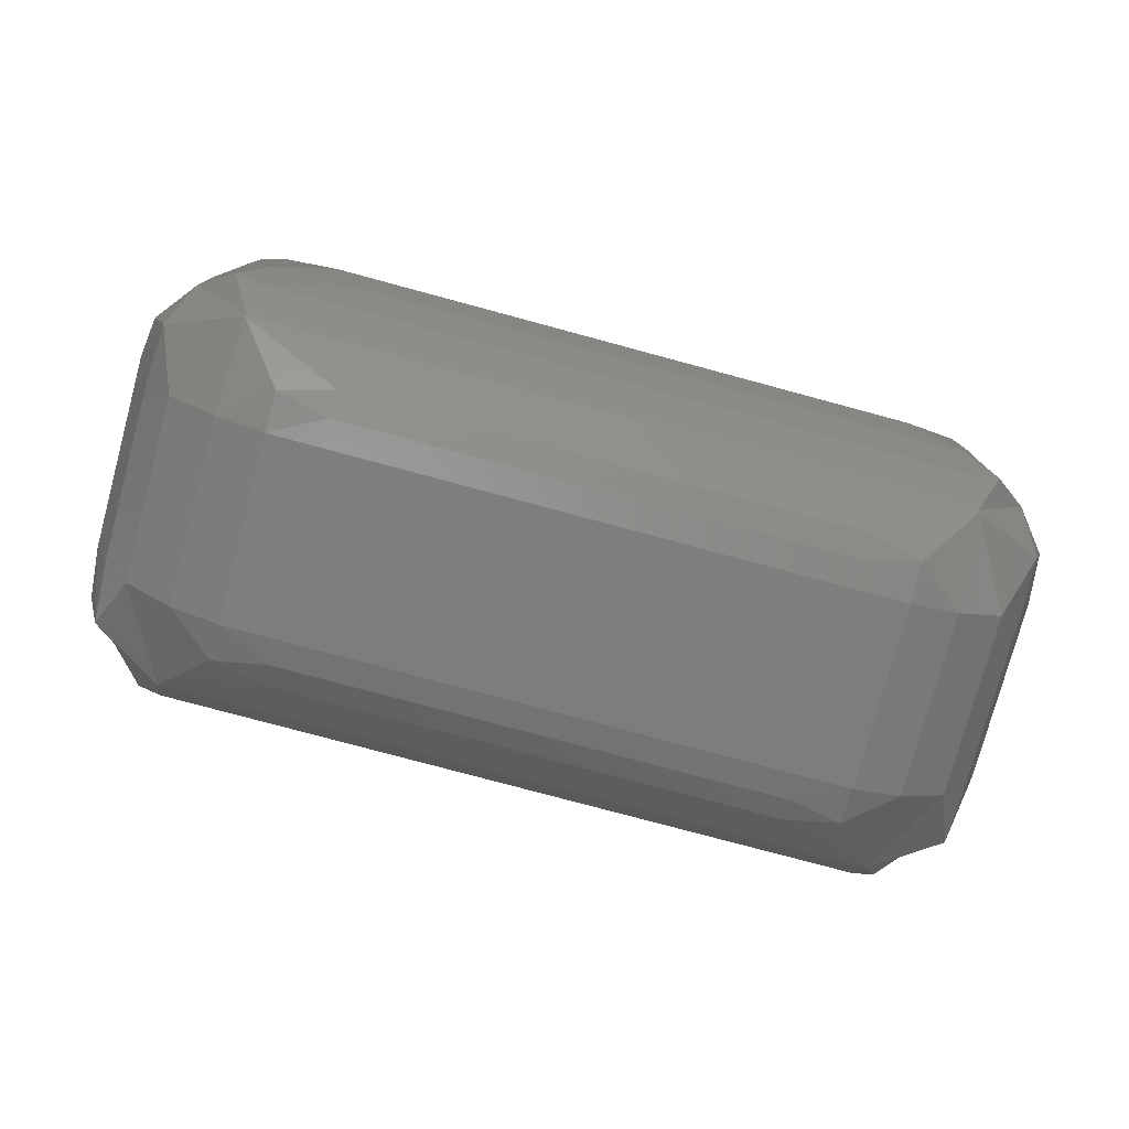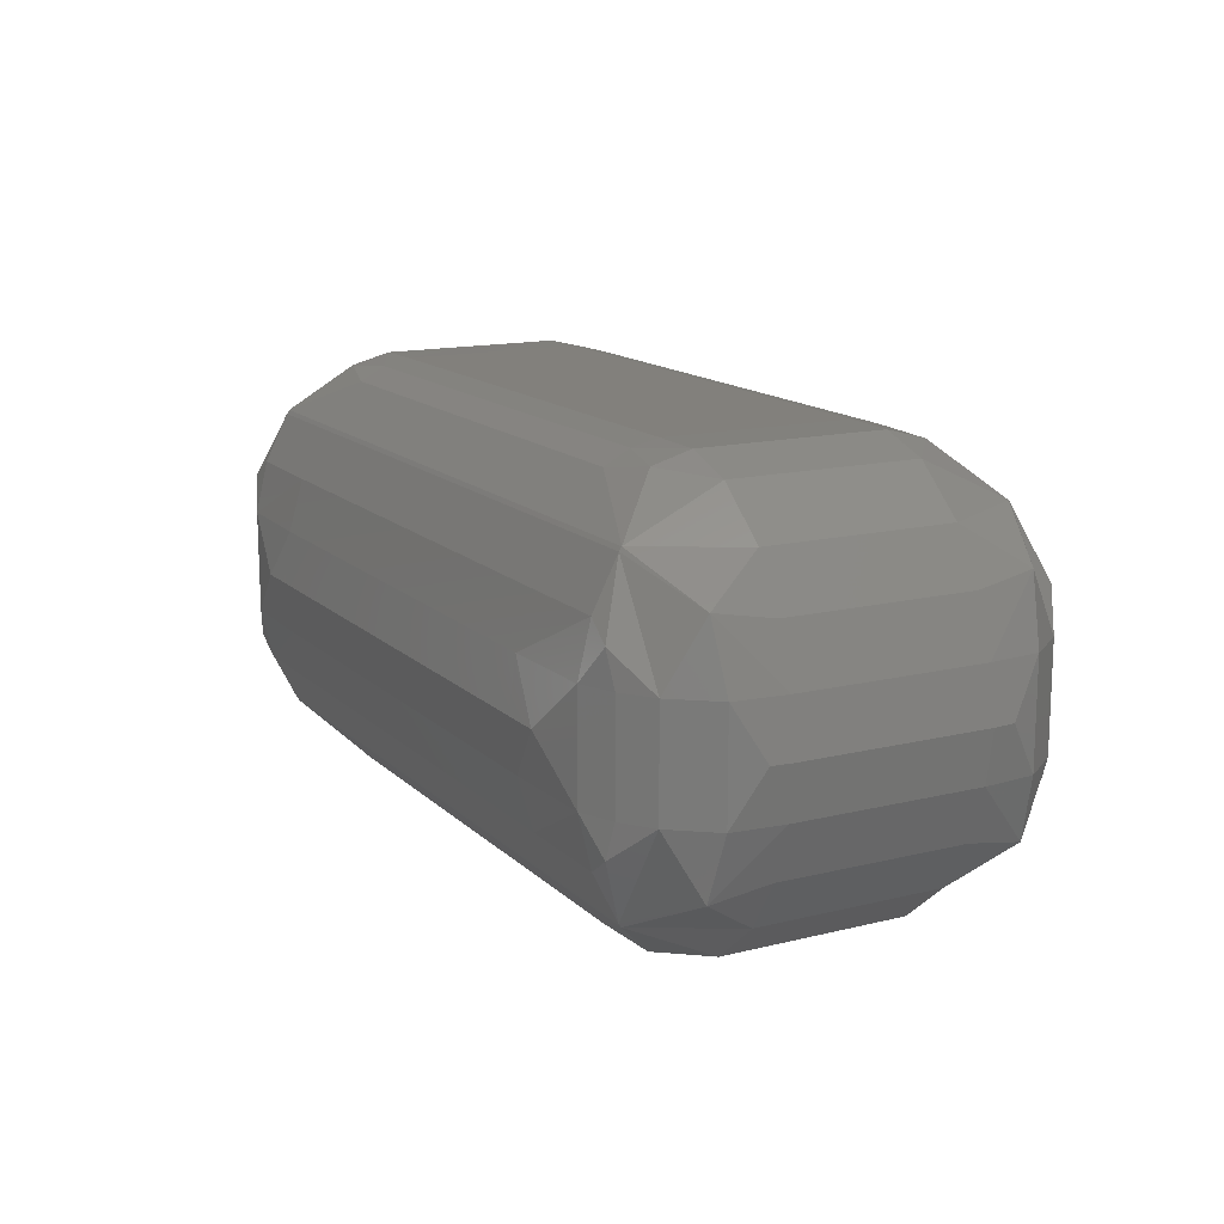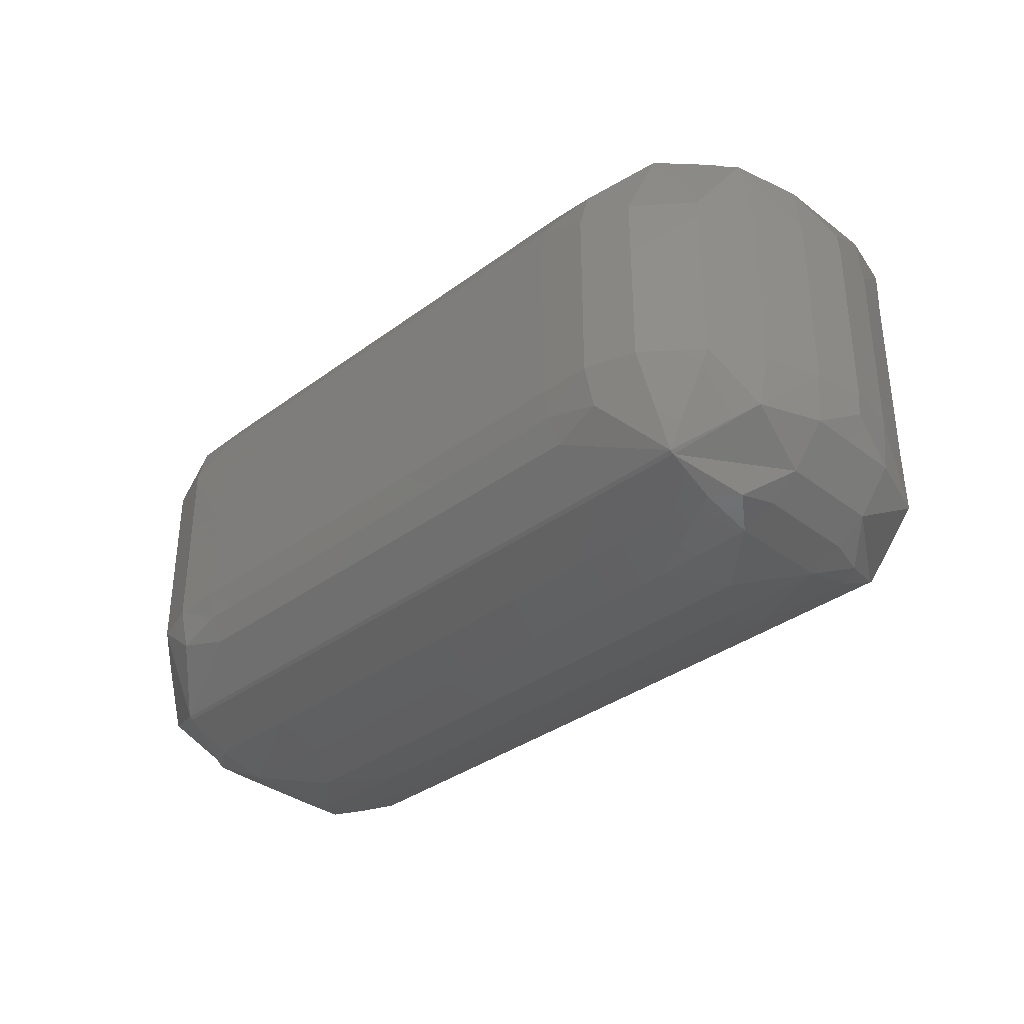
<metadata>
{"format":"stl","ext":"stl","renderer":"f3d","projection":"perspective","resolution":1024,"background":"white","views":[{"elev":-77.6,"azim":-15.1,"up":"+Y"},{"elev":14.5,"azim":-118.3,"up":"+Y"},{"elev":-35.0,"azim":44.6,"up":"+Z"}]}
</metadata>
<code>
# stl→obj: 346 verts, 688 faces
v 20.75 25.83 22.9
v 20.75 25.35 23.01
v 20.51 25.51 23
v 20.75 24.9 23.24
v 20.16 25.83 23.24
v 20.44 25.83 23.04
v 21.7 25.83 22.87
v 21.7 25.35 23.01
v 21.7 24.9 23.24
v 22.65 25.83 22.87
v 22.65 25.35 23.01
v 22.65 24.9 23.24
v 23.6 25.83 22.87
v 23.6 25.35 23.01
v 23.6 24.9 23.24
v 24.55 25.83 22.87
v 24.55 25.35 23.01
v 24.55 24.9 23.24
v 25.5 25.83 22.87
v 25.5 25.35 23.01
v 25.5 24.9 23.24
v 26.45 25.83 22.87
v 26.45 25.35 23.01
v 26.45 24.9 23.24
v 27.4 25.83 22.9
v 27.4 25.35 23.01
v 27.4 24.9 23.24
v 27.64 25.51 23
v 27.71 25.83 23.04
v 27.99 25.83 23.24
v 20.16 26.8 23.24
v 20.44 26.8 23.04
v 20.75 26.8 22.9
v 21.32 26.31 22.81
v 21.7 26.8 22.87
v 21.7 26.31 22.81
v 22.65 26.8 22.87
v 22.65 26.31 22.81
v 23.6 26.8 22.87
v 23.6 26.31 22.81
v 24.55 26.8 22.87
v 24.55 26.31 22.81
v 25.5 26.8 22.87
v 25.5 26.31 22.81
v 26.45 26.8 22.87
v 26.45 26.31 22.81
v 26.83 26.31 22.81
v 27.4 26.8 22.9
v 27.99 26.8 23.24
v 27.71 26.8 23.04
v 20.75 27.73 23.24
v 20.75 27.28 23.01
v 20.51 27.11 23
v 21.7 27.73 23.24
v 21.7 27.28 23.01
v 22.65 27.73 23.24
v 22.65 27.28 23.01
v 23.6 27.73 23.24
v 23.6 27.28 23.01
v 24.55 27.73 23.24
v 24.55 27.28 23.01
v 25.5 27.73 23.24
v 25.5 27.28 23.01
v 26.45 27.73 23.24
v 26.45 27.28 23.01
v 27.4 27.73 23.24
v 27.4 27.28 23.01
v 27.64 27.11 23
v 20.75 24.87 23.26
v 20.75 24.47 24.1
v 20.28 24.87 24.1
v 21.7 24.87 23.26
v 21.7 24.49 23.62
v 21.7 24.37 23.85
v 21.7 24.31 24.1
v 21.22 24.32 24.1
v 21.2 24.41 23.74
v 22.65 24.87 23.26
v 22.65 24.49 23.62
v 22.65 24.37 23.85
v 22.65 24.31 24.1
v 23.6 24.87 23.26
v 23.6 24.49 23.62
v 23.6 24.37 23.85
v 23.6 24.31 24.1
v 24.55 24.87 23.26
v 24.55 24.49 23.62
v 24.55 24.37 23.85
v 24.55 24.31 24.1
v 25.5 24.87 23.26
v 25.5 24.49 23.62
v 25.5 24.37 23.85
v 25.5 24.31 24.1
v 26.45 24.87 23.26
v 26.45 24.49 23.62
v 26.45 24.37 23.85
v 26.45 24.31 24.1
v 27.4 24.87 23.26
v 26.94 24.32 24.1
v 26.95 24.41 23.74
v 27.4 24.47 24.1
v 27.87 24.87 24.1
v 20.04 25.23 23.56
v 19.99 25.33 24.1
v 19.81 25.83 24.1
v 19.86 25.83 23.62
v 28.12 25.23 23.56
v 28.29 25.83 23.62
v 28.34 25.83 24.1
v 28.16 25.33 24.1
v 19.86 26.8 23.62
v 19.75 26.31 23.9
v 19.73 26.31 24.1
v 19.81 26.8 24.1
v 28.29 26.8 23.62
v 28.4 26.31 23.9
v 28.34 26.8 24.1
v 28.42 26.31 24.1
v 20.75 27.76 23.26
v 20.04 27.4 23.56
v 19.99 27.3 24.1
v 20.28 27.76 24.1
v 21.7 27.76 23.26
v 22.65 27.76 23.26
v 23.6 27.76 23.26
v 24.55 27.76 23.26
v 25.5 27.76 23.26
v 26.45 27.76 23.26
v 27.4 27.76 23.26
v 28.12 27.4 23.56
v 27.87 27.76 24.1
v 28.16 27.3 24.1
v 20.75 28.16 24.1
v 21.22 28.31 24.1
v 21.7 28.32 24.1
v 21.7 28.26 23.85
v 21.7 28.14 23.62
v 21.2 28.22 23.74
v 22.65 28.32 24.1
v 22.65 28.26 23.85
v 22.65 28.14 23.62
v 23.6 28.32 24.1
v 23.6 28.26 23.85
v 23.6 28.14 23.62
v 24.55 28.32 24.1
v 24.55 28.26 23.85
v 24.55 28.14 23.62
v 25.5 28.32 24.1
v 25.5 28.26 23.85
v 25.5 28.14 23.62
v 26.45 28.32 24.1
v 26.45 28.26 23.85
v 26.45 28.14 23.62
v 26.94 28.31 24.1
v 26.95 28.22 23.74
v 27.4 28.16 24.1
v 20.75 24.47 24.97
v 20.28 24.87 24.97
v 21.7 24.31 24.97
v 21.22 24.32 24.97
v 22.65 24.31 24.97
v 23.6 24.31 24.97
v 24.55 24.31 24.97
v 25.5 24.31 24.97
v 26.45 24.31 24.97
v 27.4 24.47 24.97
v 26.94 24.32 24.97
v 27.87 24.87 24.97
v 19.81 25.83 24.97
v 19.99 25.33 24.97
v 28.34 25.83 24.97
v 28.16 25.33 24.97
v 19.81 26.8 24.97
v 19.73 26.31 24.97
v 28.34 26.8 24.97
v 28.42 26.31 24.97
v 20.28 27.76 24.97
v 19.99 27.3 24.97
v 27.87 27.76 24.97
v 28.16 27.3 24.97
v 20.75 28.16 24.97
v 21.7 28.32 24.97
v 21.22 28.31 24.97
v 22.65 28.32 24.97
v 23.6 28.32 24.97
v 24.55 28.32 24.97
v 25.5 28.32 24.97
v 26.45 28.32 24.97
v 27.4 28.16 24.97
v 26.94 28.31 24.97
v 20.75 24.47 25.84
v 20.28 24.87 25.84
v 21.7 24.31 25.84
v 21.22 24.32 25.84
v 22.65 24.31 25.84
v 23.6 24.31 25.84
v 24.55 24.31 25.84
v 25.5 24.31 25.84
v 26.45 24.31 25.84
v 27.4 24.47 25.84
v 26.94 24.32 25.84
v 27.87 24.87 25.84
v 19.81 25.83 25.84
v 19.99 25.33 25.84
v 28.34 25.83 25.84
v 28.16 25.33 25.84
v 19.81 26.8 25.84
v 19.73 26.31 25.84
v 28.34 26.8 25.84
v 28.42 26.31 25.84
v 20.28 27.76 25.84
v 19.99 27.3 25.84
v 27.87 27.76 25.84
v 28.16 27.3 25.84
v 20.75 28.16 25.84
v 21.7 28.32 25.84
v 21.22 28.31 25.84
v 22.65 28.32 25.84
v 23.6 28.32 25.84
v 24.55 28.32 25.84
v 25.5 28.32 25.84
v 26.45 28.32 25.84
v 27.4 28.16 25.84
v 26.94 28.31 25.84
v 20.75 24.87 26.68
v 21.7 24.37 26.09
v 21.7 24.49 26.32
v 21.7 24.87 26.68
v 21.2 24.41 26.2
v 22.65 24.37 26.09
v 22.65 24.49 26.32
v 22.65 24.87 26.68
v 23.6 24.37 26.09
v 23.6 24.49 26.32
v 23.6 24.87 26.68
v 24.55 24.37 26.09
v 24.55 24.49 26.32
v 24.55 24.87 26.68
v 25.5 24.37 26.09
v 25.5 24.49 26.32
v 25.5 24.87 26.68
v 26.45 24.37 26.09
v 26.45 24.49 26.32
v 26.45 24.87 26.68
v 27.4 24.87 26.68
v 26.95 24.41 26.2
v 20.75 24.9 26.7
v 20.04 25.23 26.37
v 20.16 25.83 26.7
v 19.86 25.83 26.32
v 21.7 24.9 26.7
v 22.65 24.9 26.7
v 23.6 24.9 26.7
v 24.55 24.9 26.7
v 25.5 24.9 26.7
v 26.45 24.9 26.7
v 27.4 24.9 26.7
v 28.12 25.23 26.37
v 28.29 25.83 26.32
v 27.99 25.83 26.7
v 20.16 26.8 26.7
v 19.86 26.8 26.32
v 19.75 26.31 26.04
v 28.29 26.8 26.32
v 27.99 26.8 26.7
v 28.4 26.31 26.04
v 20.75 27.73 26.7
v 20.75 27.76 26.68
v 20.04 27.4 26.37
v 21.7 27.73 26.7
v 21.7 27.76 26.68
v 22.65 27.73 26.7
v 22.65 27.76 26.68
v 23.6 27.73 26.7
v 23.6 27.76 26.68
v 24.55 27.73 26.7
v 24.55 27.76 26.68
v 25.5 27.73 26.7
v 25.5 27.76 26.68
v 26.45 27.73 26.7
v 26.45 27.76 26.68
v 27.4 27.73 26.7
v 27.4 27.76 26.68
v 28.12 27.4 26.37
v 21.7 28.14 26.32
v 21.7 28.26 26.09
v 21.2 28.22 26.2
v 22.65 28.14 26.32
v 22.65 28.26 26.09
v 23.6 28.14 26.32
v 23.6 28.26 26.09
v 24.55 28.14 26.32
v 24.55 28.26 26.09
v 25.5 28.14 26.32
v 25.5 28.26 26.09
v 26.45 28.14 26.32
v 26.45 28.26 26.09
v 26.95 28.22 26.2
v 20.75 25.35 26.93
v 20.51 25.51 26.94
v 20.75 25.83 27.04
v 20.44 25.83 26.9
v 21.7 25.35 26.93
v 21.7 25.83 27.06
v 22.65 25.35 26.93
v 22.65 25.83 27.06
v 23.6 25.35 26.93
v 23.6 25.83 27.06
v 24.55 25.35 26.93
v 24.55 25.83 27.06
v 25.5 25.35 26.93
v 25.5 25.83 27.06
v 26.45 25.35 26.93
v 26.45 25.83 27.06
v 27.4 25.35 26.93
v 27.4 25.83 27.04
v 27.64 25.51 26.94
v 27.71 25.83 26.9
v 20.44 26.8 26.9
v 20.75 26.8 27.04
v 21.32 26.31 27.13
v 21.7 26.31 27.13
v 21.7 26.8 27.06
v 22.65 26.31 27.13
v 22.65 26.8 27.06
v 23.6 26.31 27.13
v 23.6 26.8 27.06
v 24.55 26.31 27.13
v 24.55 26.8 27.06
v 25.5 26.31 27.13
v 25.5 26.8 27.06
v 26.45 26.31 27.13
v 26.45 26.8 27.06
v 26.83 26.31 27.13
v 27.4 26.8 27.04
v 27.71 26.8 26.9
v 20.75 27.28 26.93
v 20.51 27.11 26.94
v 21.7 27.28 26.93
v 22.65 27.28 26.93
v 23.6 27.28 26.93
v 24.55 27.28 26.93
v 25.5 27.28 26.93
v 26.45 27.28 26.93
v 27.4 27.28 26.93
v 27.64 27.11 26.94
f 1 2 3
f 2 4 3
f 4 5 3
f 5 6 3
f 6 1 3
f 1 7 8
f 1 8 2
f 2 8 9
f 2 9 4
f 7 10 11
f 7 11 8
f 8 11 12
f 8 12 9
f 10 13 14
f 10 14 11
f 11 14 15
f 11 15 12
f 13 16 17
f 13 17 14
f 14 17 18
f 14 18 15
f 16 19 20
f 16 20 17
f 17 20 21
f 17 21 18
f 19 22 23
f 19 23 20
f 20 23 24
f 20 24 21
f 22 25 26
f 22 26 23
f 23 26 27
f 23 27 24
f 27 26 28
f 26 25 28
f 25 29 28
f 29 30 28
f 30 27 28
f 5 31 32
f 5 32 6
f 6 32 33
f 6 33 1
f 1 33 34
f 33 35 34
f 35 36 34
f 36 7 34
f 7 1 34
f 35 37 38
f 35 38 36
f 36 38 10
f 36 10 7
f 37 39 40
f 37 40 38
f 38 40 13
f 38 13 10
f 39 41 42
f 39 42 40
f 40 42 16
f 40 16 13
f 41 43 44
f 41 44 42
f 42 44 19
f 42 19 16
f 43 45 46
f 43 46 44
f 44 46 22
f 44 22 19
f 22 46 47
f 46 45 47
f 45 48 47
f 48 25 47
f 25 22 47
f 49 30 29
f 49 29 50
f 50 29 25
f 50 25 48
f 51 52 53
f 52 33 53
f 33 32 53
f 32 31 53
f 31 51 53
f 51 54 55
f 51 55 52
f 52 55 35
f 52 35 33
f 54 56 57
f 54 57 55
f 55 57 37
f 55 37 35
f 56 58 59
f 56 59 57
f 57 59 39
f 57 39 37
f 58 60 61
f 58 61 59
f 59 61 41
f 59 41 39
f 60 62 63
f 60 63 61
f 61 63 43
f 61 43 41
f 62 64 65
f 62 65 63
f 63 65 45
f 63 45 43
f 64 66 67
f 64 67 65
f 65 67 48
f 65 48 45
f 48 67 68
f 67 66 68
f 66 49 68
f 49 50 68
f 50 48 68
f 69 70 71
f 69 72 73
f 74 75 76
f 74 76 77
f 76 70 77
f 70 69 77
f 69 73 77
f 73 74 77
f 72 78 79
f 72 79 73
f 73 79 80
f 73 80 74
f 74 80 81
f 74 81 75
f 78 82 83
f 78 83 79
f 79 83 84
f 79 84 80
f 80 84 85
f 80 85 81
f 82 86 87
f 82 87 83
f 83 87 88
f 83 88 84
f 84 88 89
f 84 89 85
f 86 90 91
f 86 91 87
f 87 91 92
f 87 92 88
f 88 92 93
f 88 93 89
f 90 94 95
f 90 95 91
f 91 95 96
f 91 96 92
f 92 96 97
f 92 97 93
f 95 94 98
f 99 97 96
f 99 96 100
f 96 95 100
f 95 98 100
f 98 101 100
f 101 99 100
f 101 98 102
f 4 69 103
f 69 71 103
f 71 104 103
f 104 105 103
f 105 106 103
f 106 5 103
f 5 4 103
f 69 4 9
f 69 9 72
f 72 9 12
f 72 12 78
f 78 12 15
f 78 15 82
f 82 15 18
f 82 18 86
f 86 18 21
f 86 21 90
f 90 21 24
f 90 24 94
f 94 24 27
f 94 27 98
f 98 27 107
f 27 30 107
f 30 108 107
f 108 109 107
f 109 110 107
f 110 102 107
f 102 98 107
f 111 31 5
f 111 5 106
f 111 106 112
f 106 105 112
f 105 113 112
f 113 114 112
f 114 111 112
f 108 30 49
f 108 49 115
f 108 115 116
f 115 117 116
f 117 118 116
f 118 109 116
f 109 108 116
f 119 51 120
f 51 31 120
f 31 111 120
f 111 114 120
f 114 121 120
f 121 122 120
f 122 119 120
f 51 119 123
f 51 123 54
f 54 123 124
f 54 124 56
f 56 124 125
f 56 125 58
f 58 125 126
f 58 126 60
f 60 126 127
f 60 127 62
f 62 127 128
f 62 128 64
f 64 128 129
f 64 129 66
f 66 129 130
f 129 131 130
f 131 132 130
f 132 117 130
f 117 115 130
f 115 49 130
f 49 66 130
f 133 119 122
f 134 135 136
f 137 123 119
f 137 119 138
f 119 133 138
f 133 134 138
f 134 136 138
f 136 137 138
f 135 139 140
f 135 140 136
f 136 140 141
f 136 141 137
f 137 141 124
f 137 124 123
f 139 142 143
f 139 143 140
f 140 143 144
f 140 144 141
f 141 144 125
f 141 125 124
f 142 145 146
f 142 146 143
f 143 146 147
f 143 147 144
f 144 147 126
f 144 126 125
f 145 148 149
f 145 149 146
f 146 149 150
f 146 150 147
f 147 150 127
f 147 127 126
f 148 151 152
f 148 152 149
f 149 152 153
f 149 153 150
f 150 153 128
f 150 128 127
f 152 151 154
f 129 128 153
f 129 153 155
f 153 152 155
f 152 154 155
f 154 156 155
f 156 129 155
f 129 156 131
f 70 157 158
f 70 158 71
f 75 159 160
f 75 160 76
f 76 160 157
f 76 157 70
f 159 75 81
f 159 81 161
f 161 81 85
f 161 85 162
f 162 85 89
f 162 89 163
f 163 89 93
f 163 93 164
f 164 93 97
f 164 97 165
f 101 166 167
f 101 167 99
f 99 167 165
f 99 165 97
f 166 101 102
f 166 102 168
f 169 105 104
f 169 104 170
f 170 104 71
f 170 71 158
f 109 171 172
f 109 172 110
f 110 172 168
f 110 168 102
f 173 114 113
f 173 113 174
f 174 113 105
f 174 105 169
f 117 175 176
f 117 176 118
f 118 176 171
f 118 171 109
f 177 122 121
f 177 121 178
f 178 121 114
f 178 114 173
f 131 179 180
f 131 180 132
f 132 180 175
f 132 175 117
f 181 133 122
f 181 122 177
f 182 135 134
f 182 134 183
f 183 134 133
f 183 133 181
f 135 182 184
f 135 184 139
f 139 184 185
f 139 185 142
f 142 185 186
f 142 186 145
f 145 186 187
f 145 187 148
f 148 187 188
f 148 188 151
f 189 156 154
f 189 154 190
f 190 154 151
f 190 151 188
f 156 189 179
f 156 179 131
f 157 191 192
f 157 192 158
f 159 193 194
f 159 194 160
f 160 194 191
f 160 191 157
f 193 159 161
f 193 161 195
f 195 161 162
f 195 162 196
f 196 162 163
f 196 163 197
f 197 163 164
f 197 164 198
f 198 164 165
f 198 165 199
f 166 200 201
f 166 201 167
f 167 201 199
f 167 199 165
f 200 166 168
f 200 168 202
f 203 169 170
f 203 170 204
f 204 170 158
f 204 158 192
f 171 205 206
f 171 206 172
f 172 206 202
f 172 202 168
f 207 173 174
f 207 174 208
f 208 174 169
f 208 169 203
f 175 209 210
f 175 210 176
f 176 210 205
f 176 205 171
f 211 177 178
f 211 178 212
f 212 178 173
f 212 173 207
f 179 213 214
f 179 214 180
f 180 214 209
f 180 209 175
f 215 181 177
f 215 177 211
f 216 182 183
f 216 183 217
f 217 183 181
f 217 181 215
f 182 216 218
f 182 218 184
f 184 218 219
f 184 219 185
f 185 219 220
f 185 220 186
f 186 220 221
f 186 221 187
f 187 221 222
f 187 222 188
f 223 189 190
f 223 190 224
f 224 190 188
f 224 188 222
f 189 223 213
f 189 213 179
f 191 225 192
f 194 193 226
f 227 228 225
f 227 225 229
f 225 191 229
f 191 194 229
f 194 226 229
f 226 227 229
f 193 195 230
f 193 230 226
f 226 230 231
f 226 231 227
f 227 231 232
f 227 232 228
f 195 196 233
f 195 233 230
f 230 233 234
f 230 234 231
f 231 234 235
f 231 235 232
f 196 197 236
f 196 236 233
f 233 236 237
f 233 237 234
f 234 237 238
f 234 238 235
f 197 198 239
f 197 239 236
f 236 239 240
f 236 240 237
f 237 240 241
f 237 241 238
f 198 199 242
f 198 242 239
f 239 242 243
f 239 243 240
f 240 243 244
f 240 244 241
f 242 199 201
f 245 244 243
f 245 243 246
f 243 242 246
f 242 201 246
f 201 200 246
f 200 245 246
f 245 200 202
f 225 247 248
f 247 249 248
f 249 250 248
f 250 203 248
f 203 204 248
f 204 192 248
f 192 225 248
f 247 225 228
f 247 228 251
f 251 228 232
f 251 232 252
f 252 232 235
f 252 235 253
f 253 235 238
f 253 238 254
f 254 238 241
f 254 241 255
f 255 241 244
f 255 244 256
f 256 244 245
f 256 245 257
f 257 245 258
f 245 202 258
f 202 206 258
f 206 205 258
f 205 259 258
f 259 260 258
f 260 257 258
f 250 249 261
f 250 261 262
f 250 262 263
f 262 207 263
f 207 208 263
f 208 203 263
f 203 250 263
f 264 265 260
f 264 260 259
f 264 259 266
f 259 205 266
f 205 210 266
f 210 209 266
f 209 264 266
f 267 268 269
f 268 211 269
f 211 212 269
f 212 207 269
f 207 262 269
f 262 261 269
f 261 267 269
f 268 267 270
f 268 270 271
f 271 270 272
f 271 272 273
f 273 272 274
f 273 274 275
f 275 274 276
f 275 276 277
f 277 276 278
f 277 278 279
f 279 278 280
f 279 280 281
f 281 280 282
f 281 282 283
f 283 282 284
f 282 265 284
f 265 264 284
f 264 209 284
f 209 214 284
f 214 213 284
f 213 283 284
f 268 215 211
f 268 271 285
f 286 216 217
f 286 217 287
f 217 215 287
f 215 268 287
f 268 285 287
f 285 286 287
f 271 273 288
f 271 288 285
f 285 288 289
f 285 289 286
f 286 289 218
f 286 218 216
f 273 275 290
f 273 290 288
f 288 290 291
f 288 291 289
f 289 291 219
f 289 219 218
f 275 277 292
f 275 292 290
f 290 292 293
f 290 293 291
f 291 293 220
f 291 220 219
f 277 279 294
f 277 294 292
f 292 294 295
f 292 295 293
f 293 295 221
f 293 221 220
f 279 281 296
f 279 296 294
f 294 296 297
f 294 297 295
f 295 297 222
f 295 222 221
f 296 281 283
f 224 222 297
f 224 297 298
f 297 296 298
f 296 283 298
f 283 223 298
f 223 224 298
f 223 283 213
f 247 299 300
f 299 301 300
f 301 302 300
f 302 249 300
f 249 247 300
f 247 251 303
f 247 303 299
f 299 303 304
f 299 304 301
f 251 252 305
f 251 305 303
f 303 305 306
f 303 306 304
f 252 253 307
f 252 307 305
f 305 307 308
f 305 308 306
f 253 254 309
f 253 309 307
f 307 309 310
f 307 310 308
f 254 255 311
f 254 311 309
f 309 311 312
f 309 312 310
f 255 256 313
f 255 313 311
f 311 313 314
f 311 314 312
f 256 257 315
f 256 315 313
f 313 315 316
f 313 316 314
f 316 315 317
f 315 257 317
f 257 260 317
f 260 318 317
f 318 316 317
f 261 249 302
f 261 302 319
f 319 302 301
f 319 301 320
f 320 301 321
f 301 304 321
f 304 322 321
f 322 323 321
f 323 320 321
f 304 306 324
f 304 324 322
f 322 324 325
f 322 325 323
f 306 308 326
f 306 326 324
f 324 326 327
f 324 327 325
f 308 310 328
f 308 328 326
f 326 328 329
f 326 329 327
f 310 312 330
f 310 330 328
f 328 330 331
f 328 331 329
f 312 314 332
f 312 332 330
f 330 332 333
f 330 333 331
f 333 332 334
f 332 314 334
f 314 316 334
f 316 335 334
f 335 333 334
f 260 265 336
f 260 336 318
f 318 336 335
f 318 335 316
f 320 337 338
f 337 267 338
f 267 261 338
f 261 319 338
f 319 320 338
f 320 323 339
f 320 339 337
f 337 339 270
f 337 270 267
f 323 325 340
f 323 340 339
f 339 340 272
f 339 272 270
f 325 327 341
f 325 341 340
f 340 341 274
f 340 274 272
f 327 329 342
f 327 342 341
f 341 342 276
f 341 276 274
f 329 331 343
f 329 343 342
f 342 343 278
f 342 278 276
f 331 333 344
f 331 344 343
f 343 344 280
f 343 280 278
f 333 335 345
f 333 345 344
f 344 345 282
f 344 282 280
f 282 345 346
f 345 335 346
f 335 336 346
f 336 265 346
f 265 282 346

</code>
